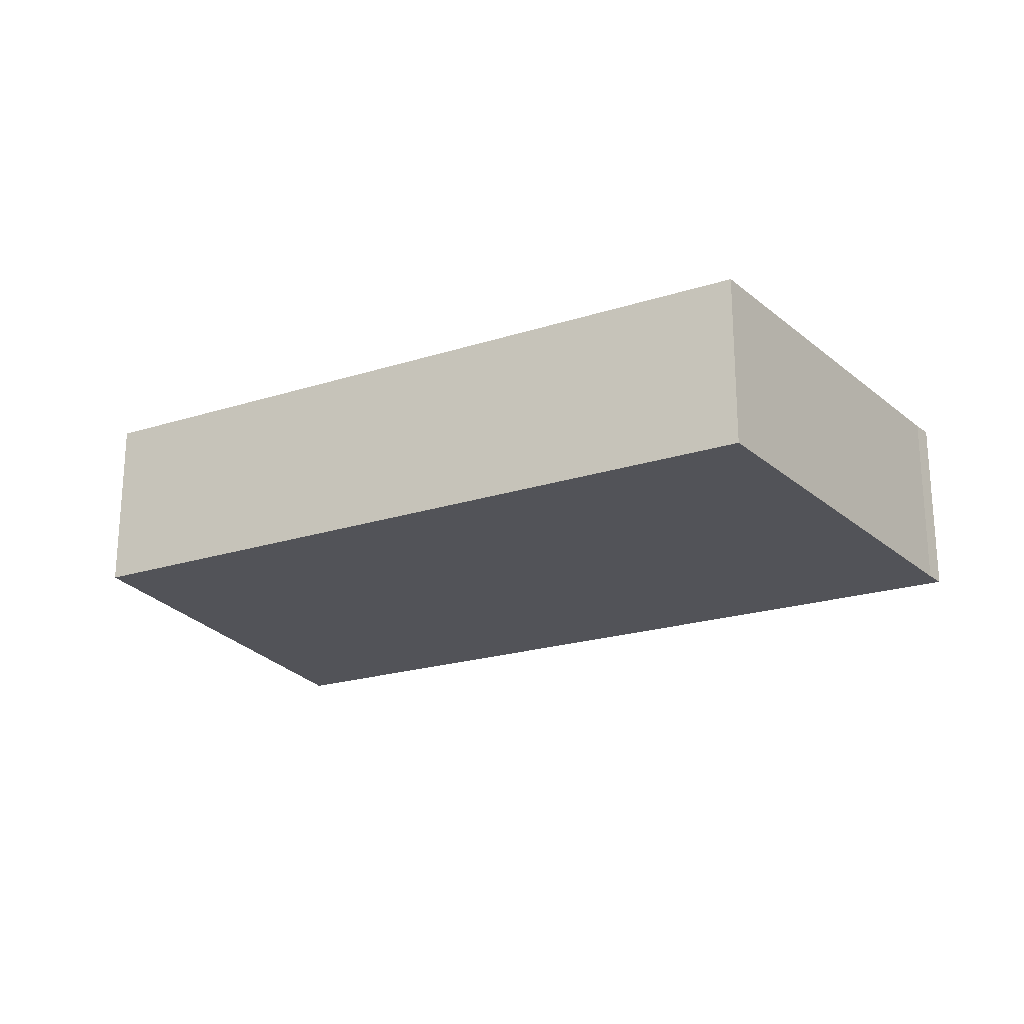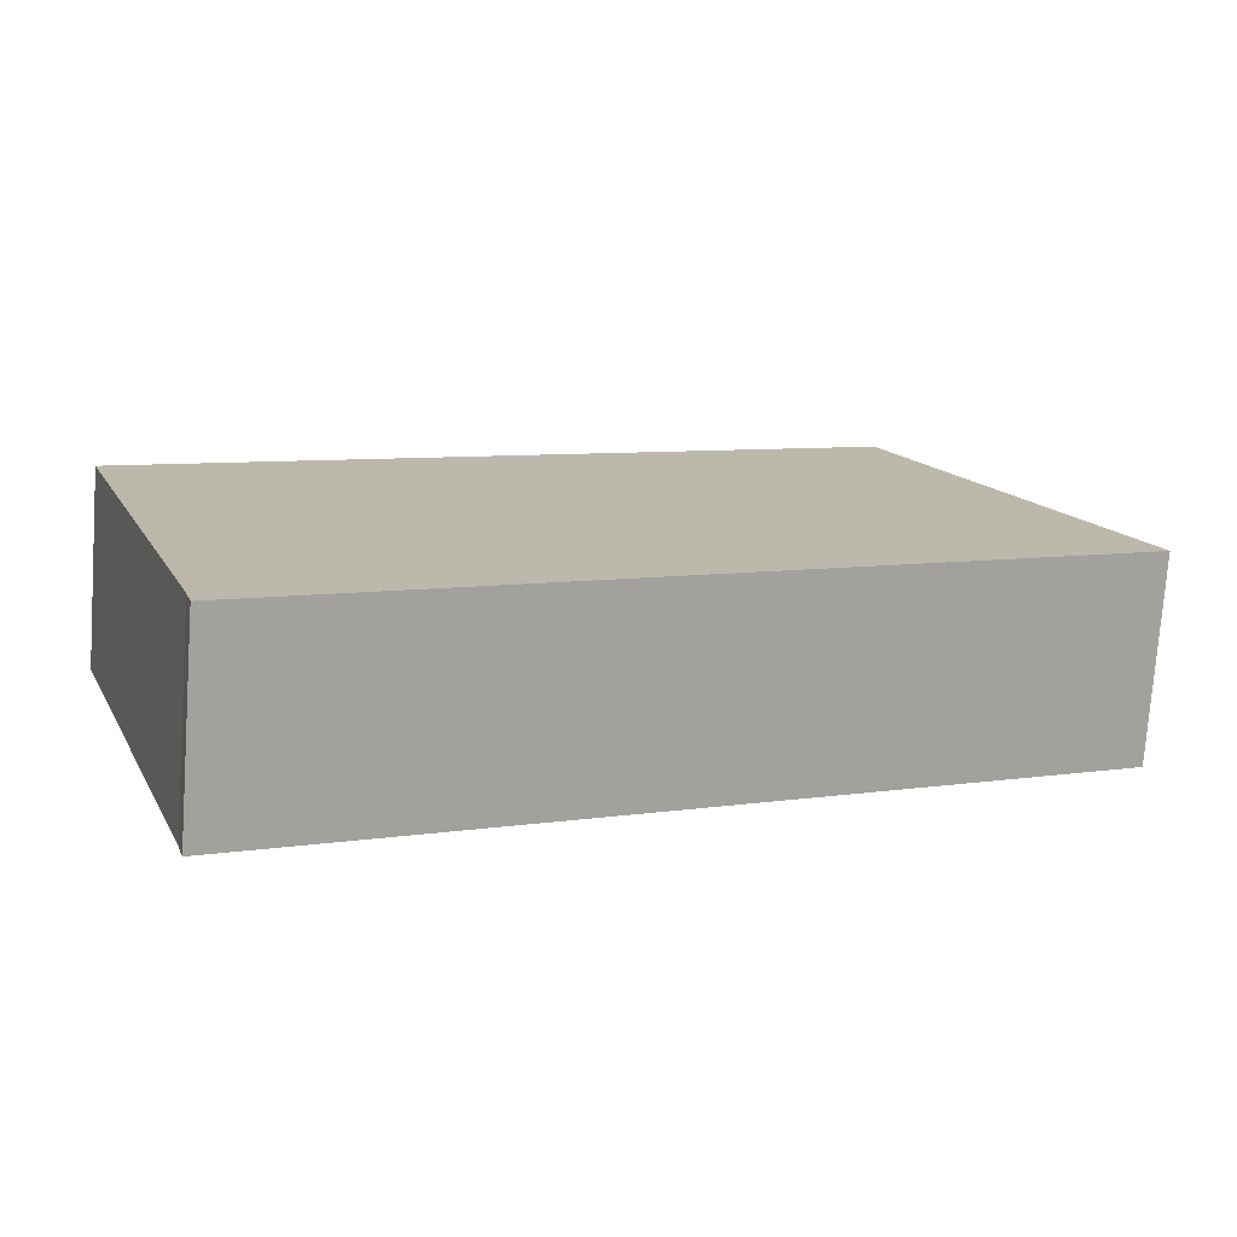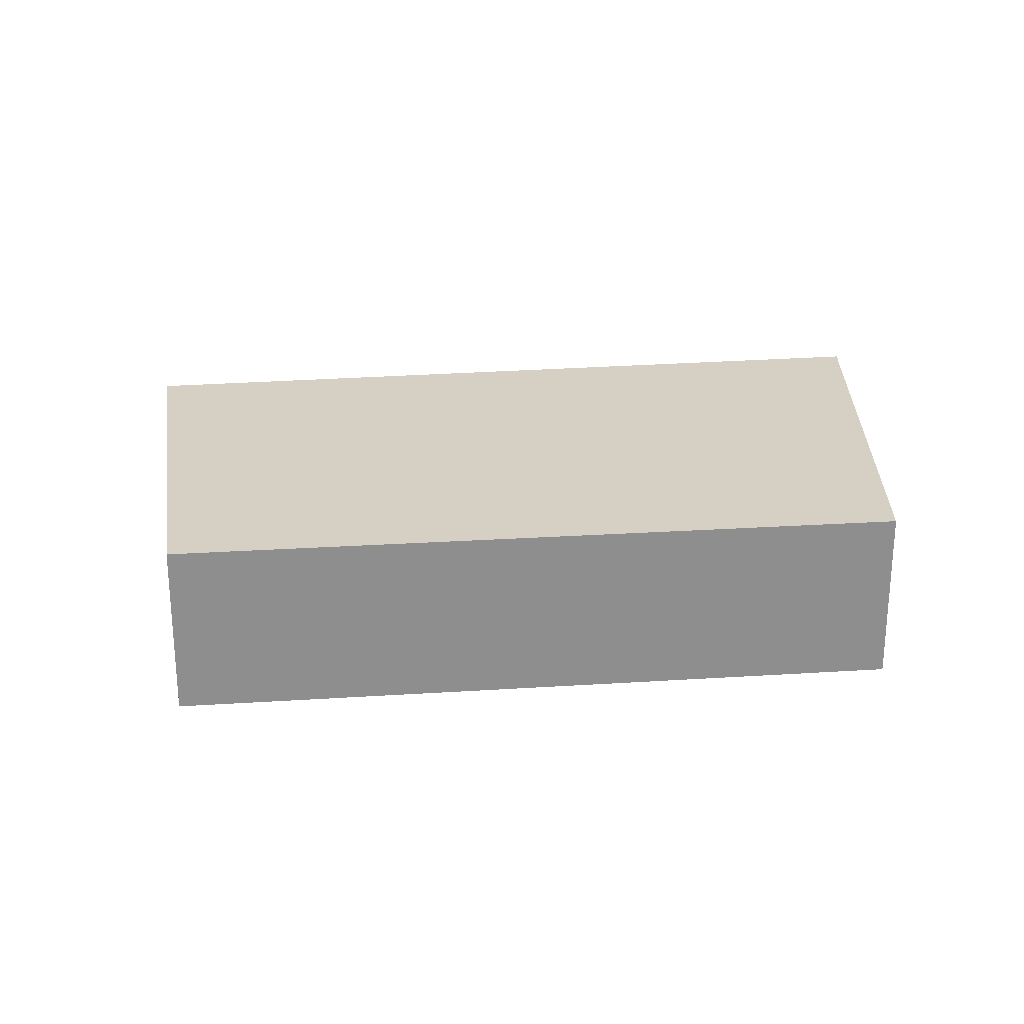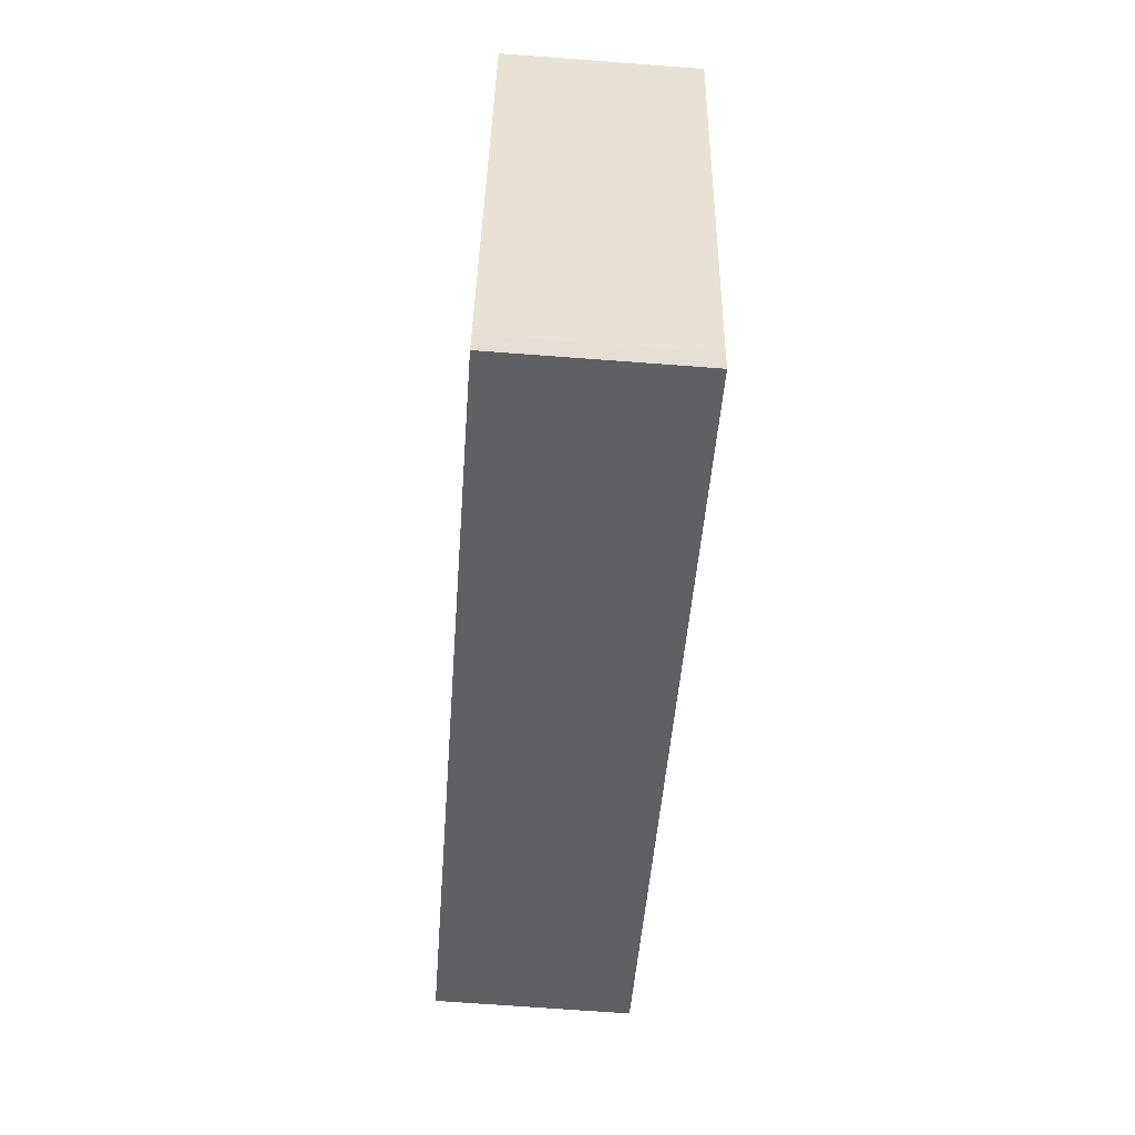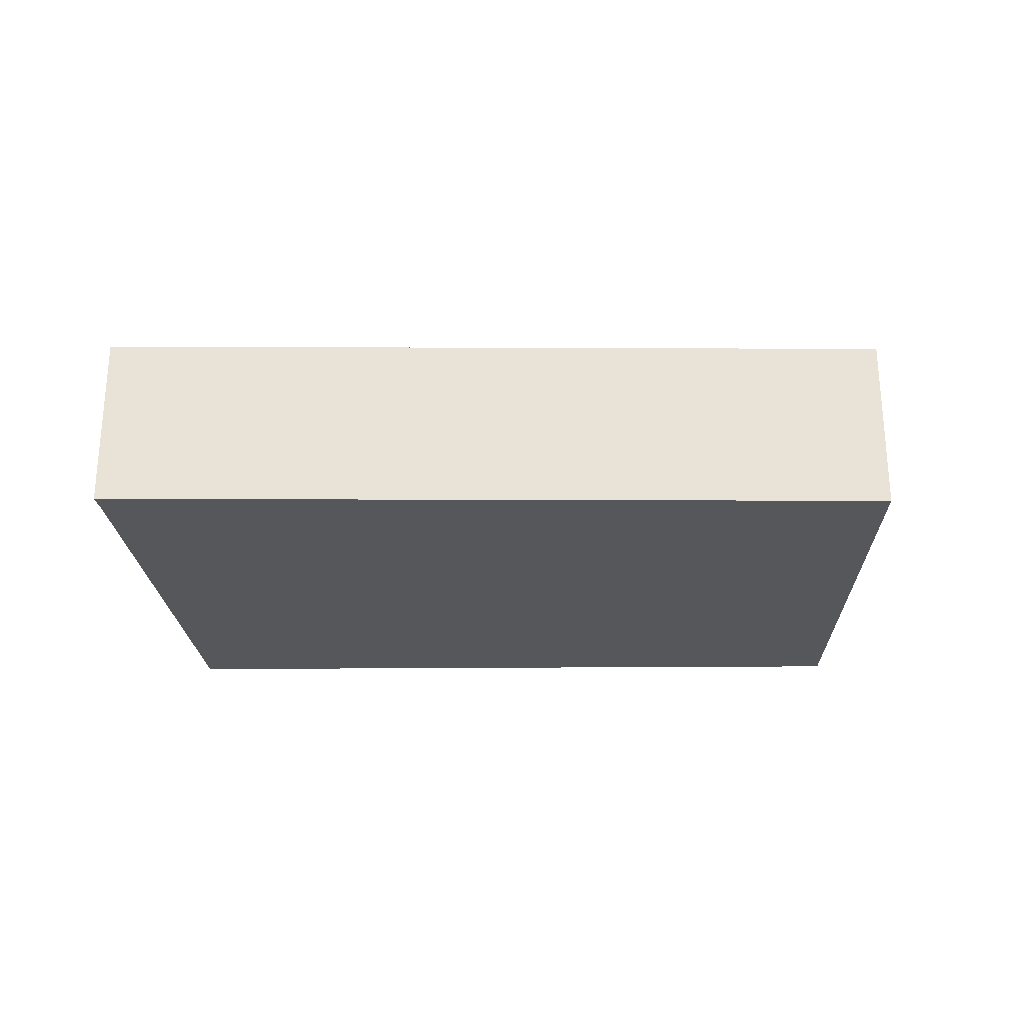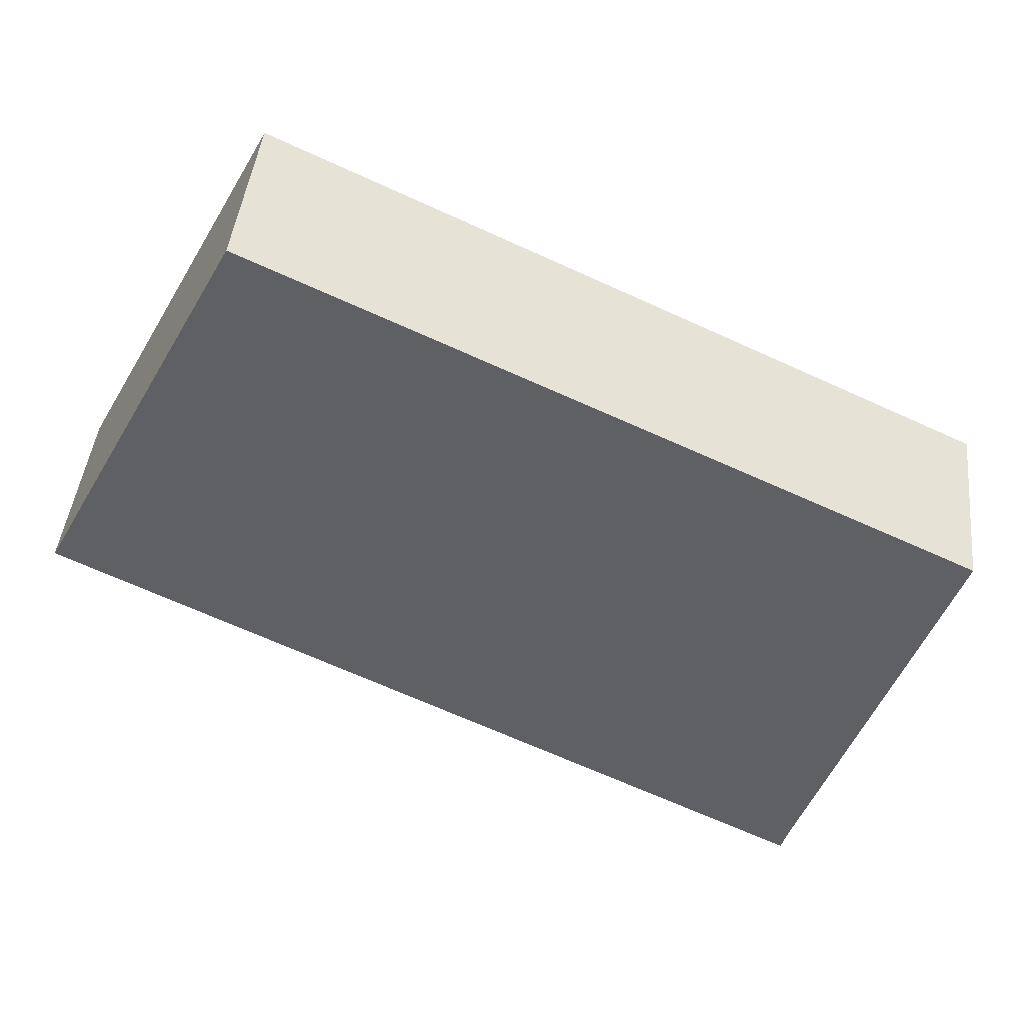
<metadata>
{"format":"obj","ext":"obj","renderer":"f3d","projection":"perspective","resolution":1024,"background":"white","views":[{"elev":-22.7,"azim":53.7,"up":"+Y"},{"elev":-74.9,"azim":175.9,"up":"+Z"},{"elev":25.4,"azim":19.1,"up":"+Y"},{"elev":-69.7,"azim":85.7,"up":"+Z"},{"elev":-27.3,"azim":-154.3,"up":"+Y"},{"elev":43.9,"azim":6.2,"up":"+Z"}]}
</metadata>
<code>
v  5.08 4.374 9.614
v  16.93 4.568 -8.269
v  0 4.568 2.797e-16
v  16.11 4.37 4.463
v  18.31 4.568 -8.939
v  18.45 4.559 -8.417
v  21.2 4.405 -0.204
v  21.86 4.368 1.779
v  18.31 5.474e-16 -8.939
v  16.93 5.063e-16 -8.269
v  0 0 0
v  5.08 -5.887e-16 9.614
v  16.11 -2.733e-16 4.463
v  21.86 -1.089e-16 1.779
v  18.45 5.154e-16 -8.417
v  21.2 1.249e-17 -0.204
g defaultobject
f 1 2 3
f 2 1 4
f 2 4 5
f 5 4 6
f 6 4 7
f 7 4 8
f 9 2 5
f 2 9 3
f 3 9 10
f 3 10 11
f 11 1 3
f 1 11 12
f 12 4 1
f 4 12 13
f 4 13 8
f 8 13 14
f 6 9 5
f 9 6 15
f 14 7 8
f 7 14 6
f 6 14 16
f 6 16 15
f 10 12 11
f 12 10 9
f 12 9 15
f 12 15 16
f 12 16 14
f 12 14 13

</code>
